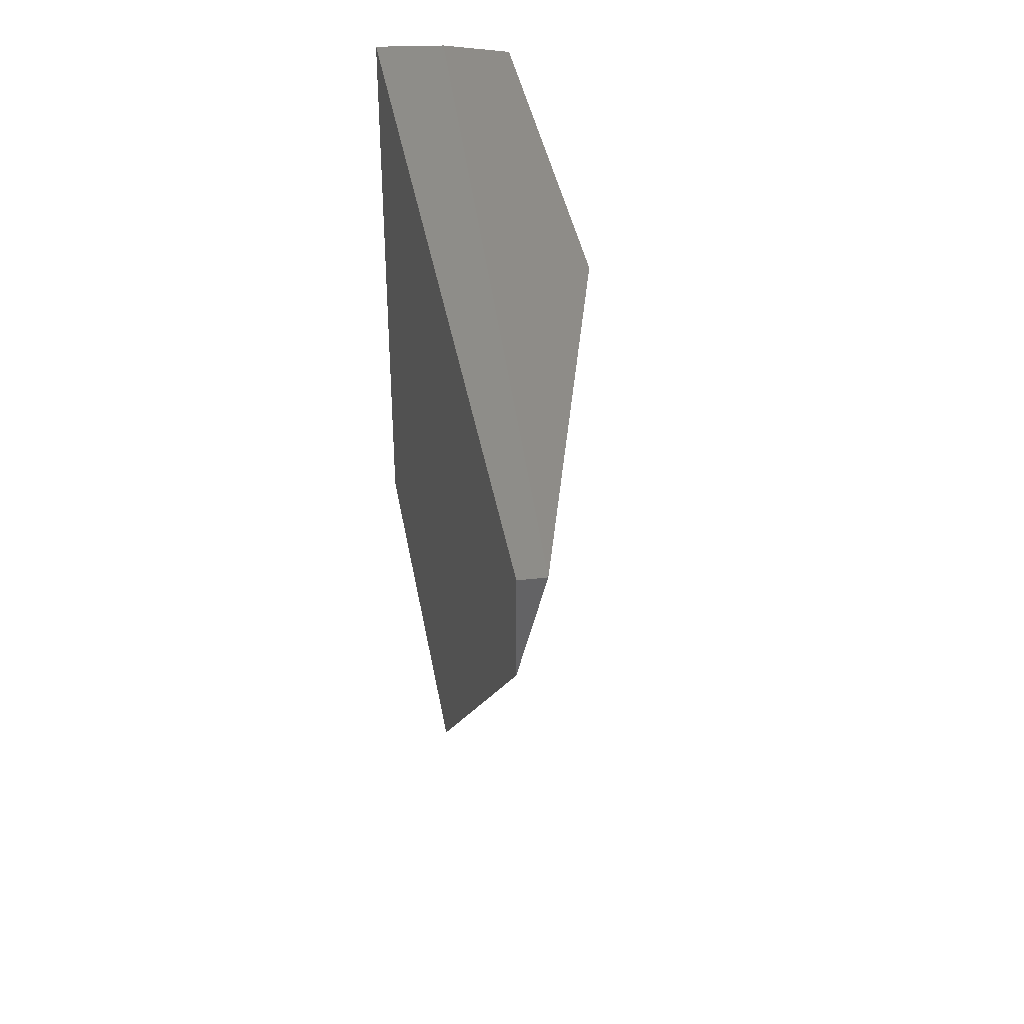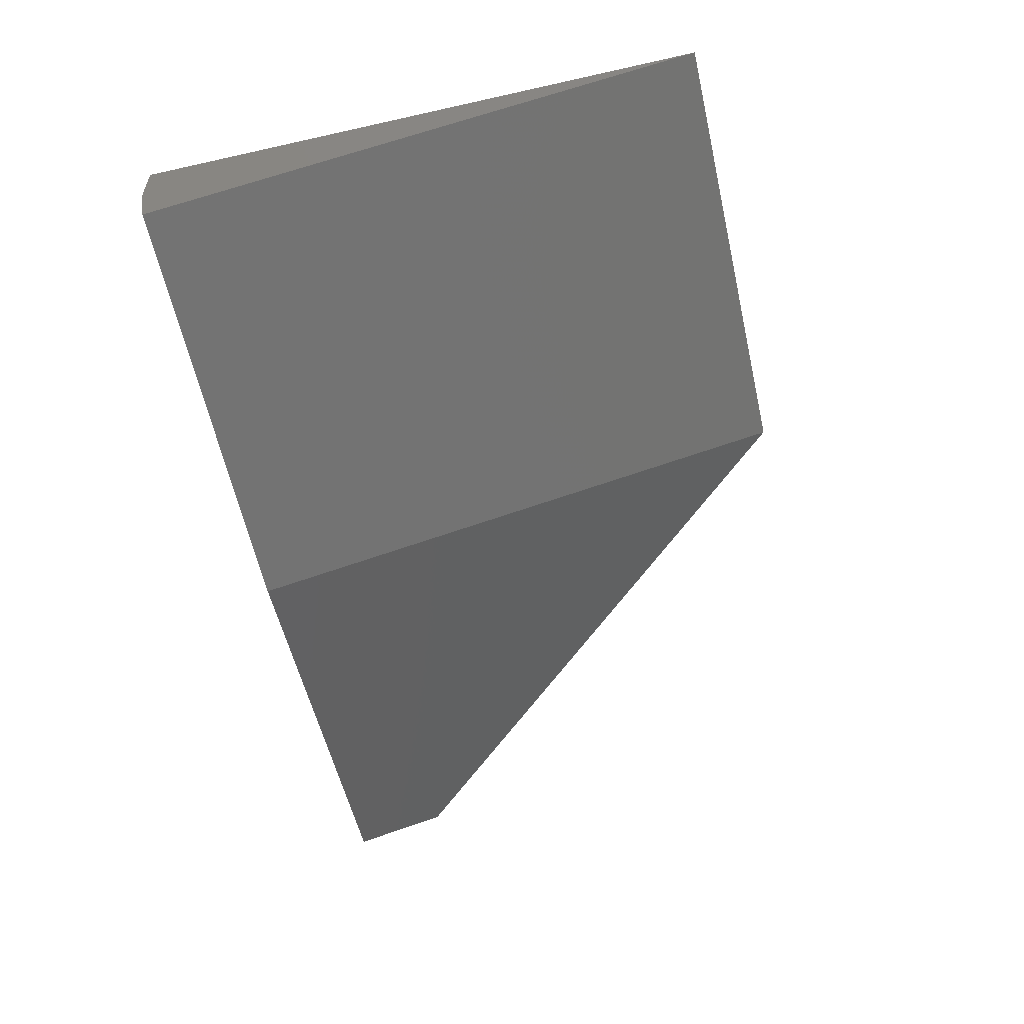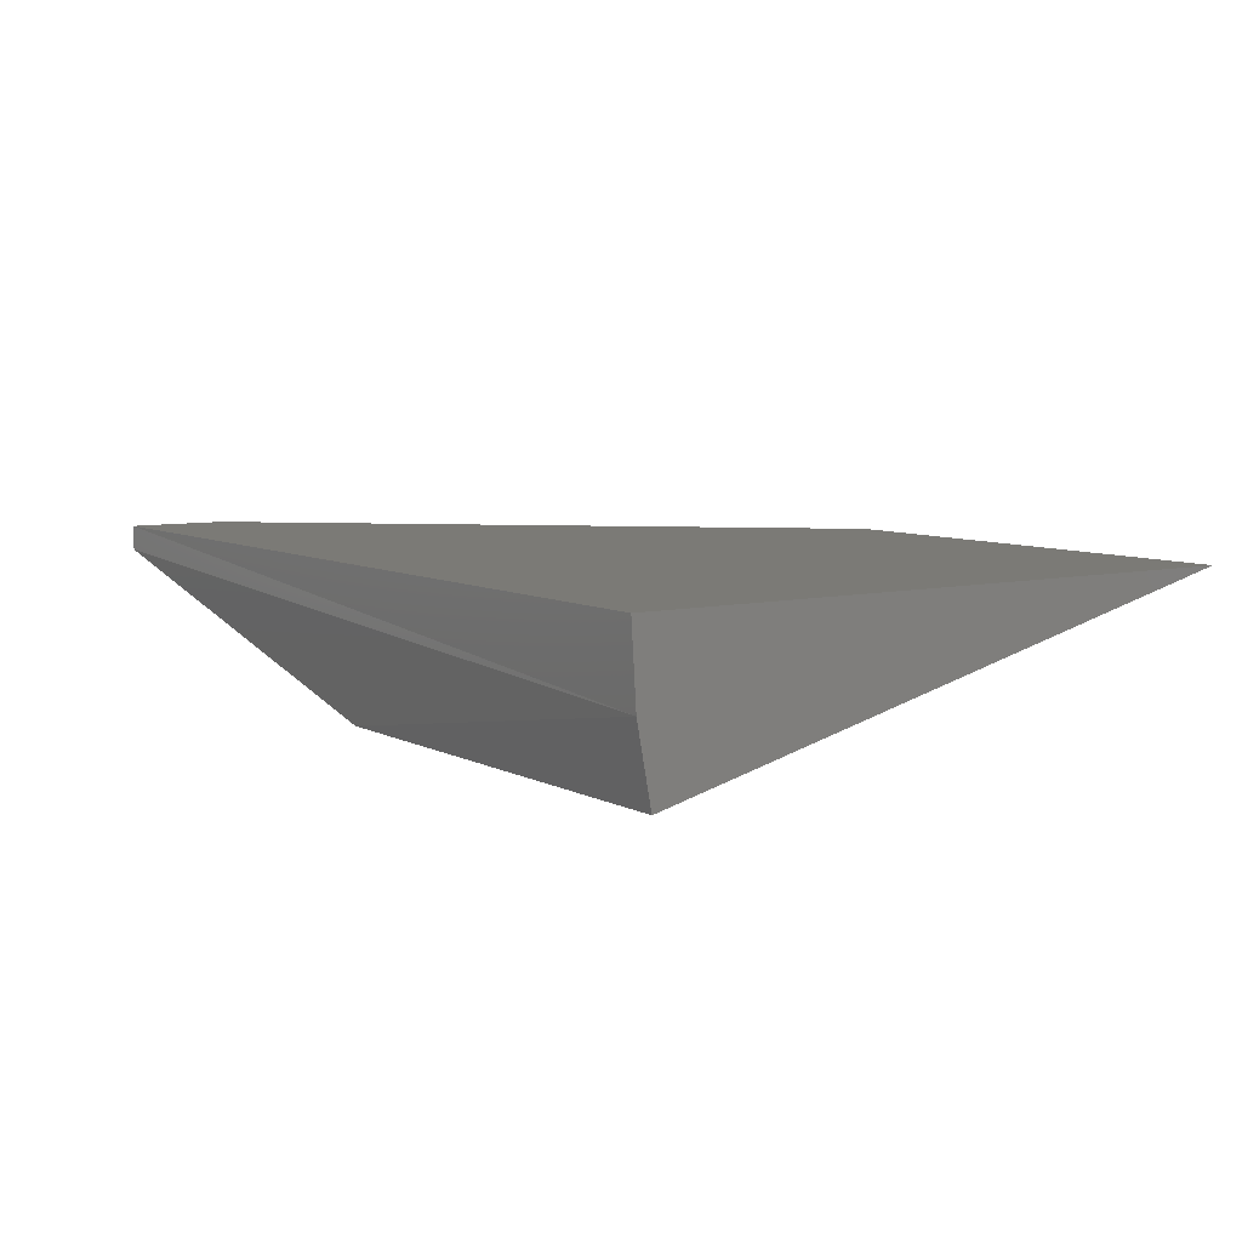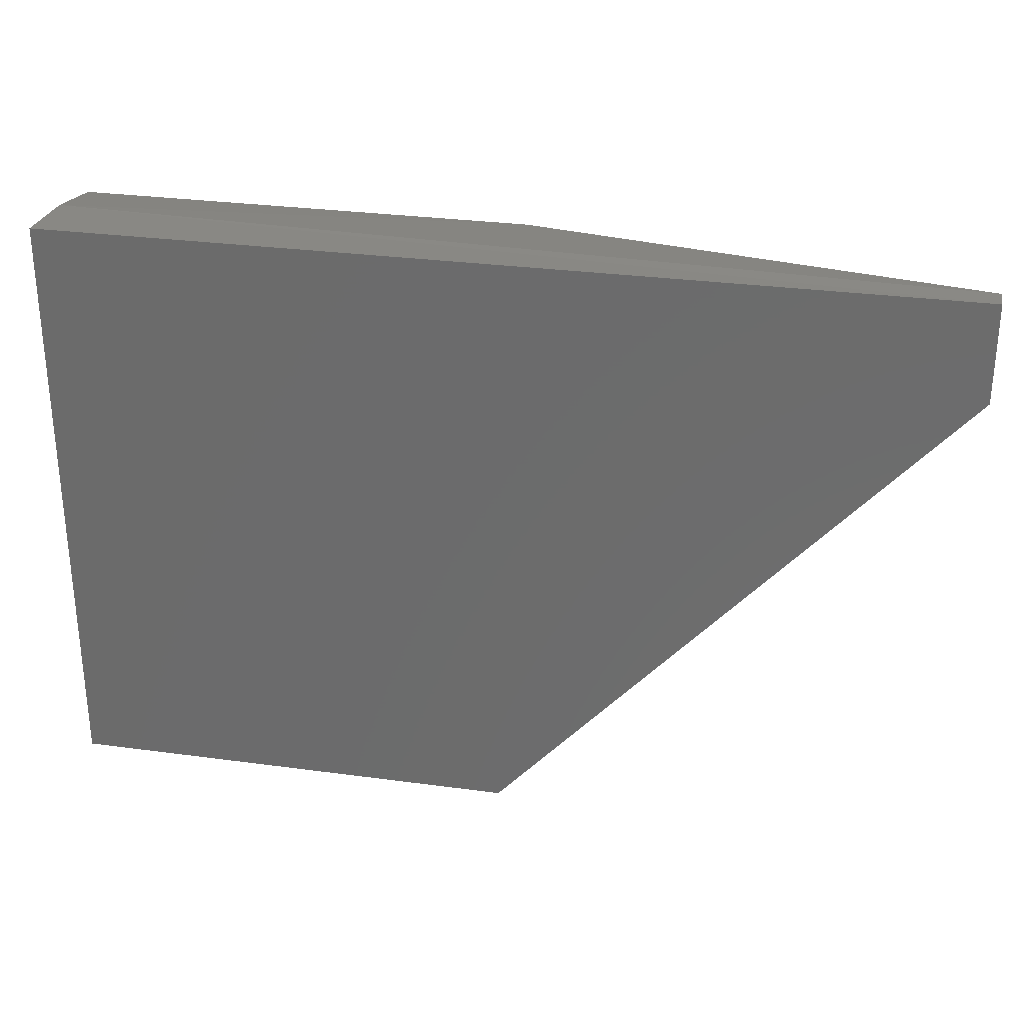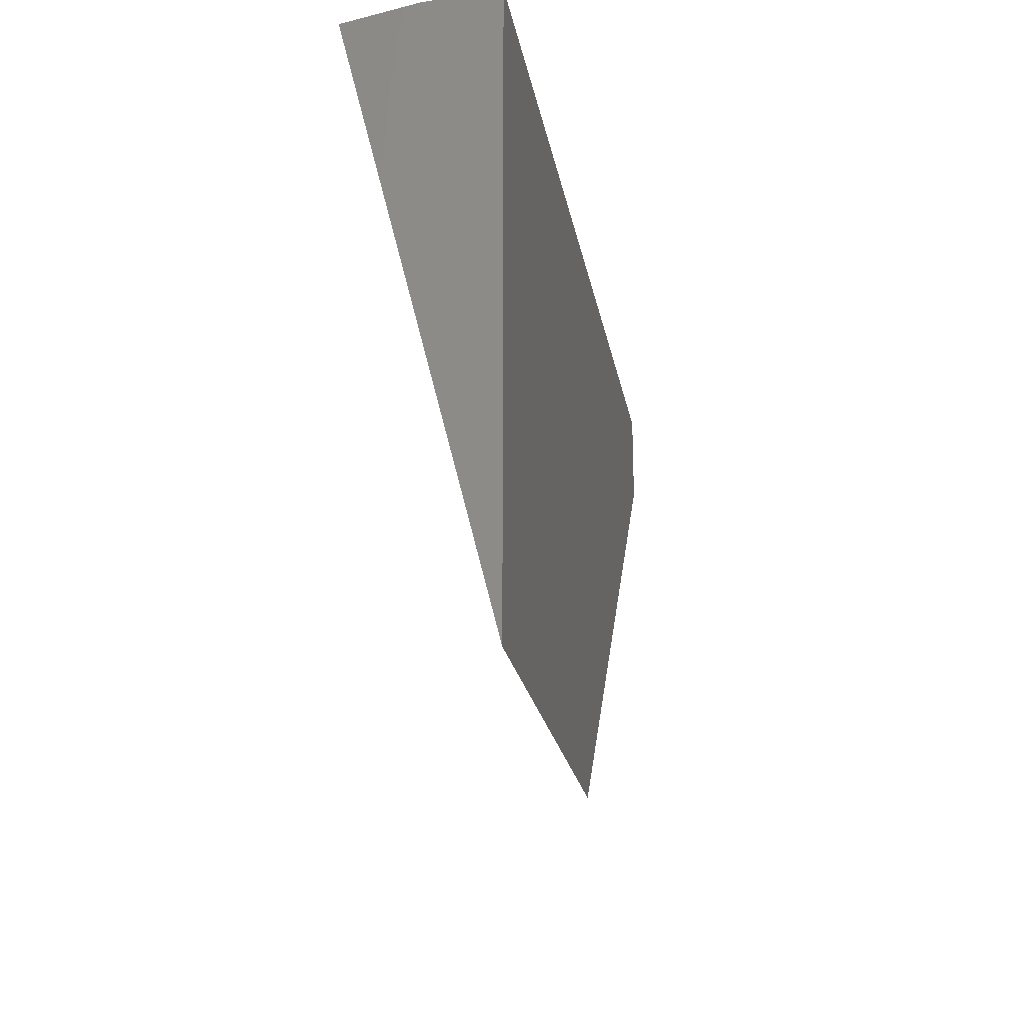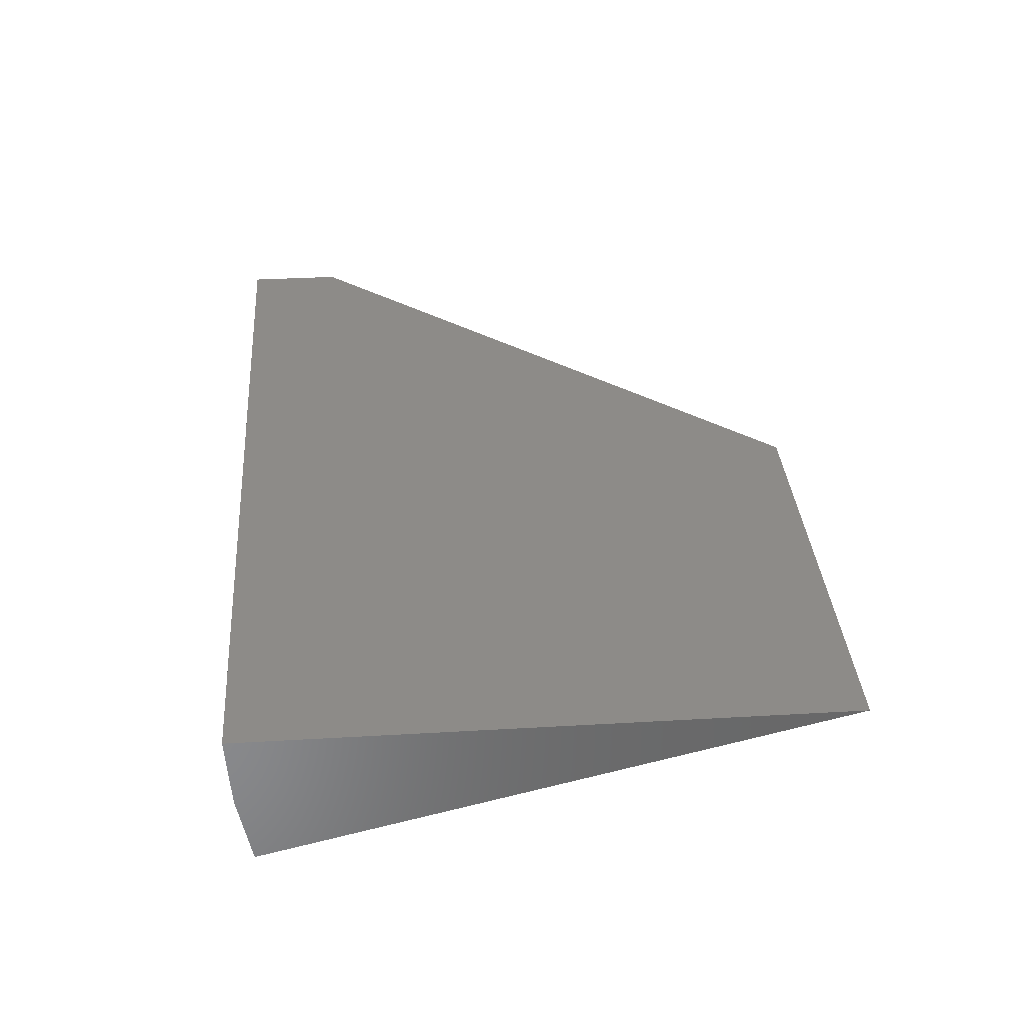
<metadata>
{"format":"stl","ext":"stl","renderer":"f3d","projection":"perspective","resolution":1024,"background":"white","views":[{"elev":38.6,"azim":-99.6,"up":"+Z"},{"elev":-62.4,"azim":102.8,"up":"+Y"},{"elev":7.1,"azim":55.7,"up":"+Y"},{"elev":29.6,"azim":-168.7,"up":"+Z"},{"elev":-22.5,"azim":100.1,"up":"+Z"},{"elev":34.9,"azim":85.6,"up":"+Y"}]}
</metadata>
<code>
# stl→obj: 9 verts, 14 faces
v 0.375 0 -2.296e-17
v 0.75 0 -4.592e-17
v 0.375 -0.1213 0.4823
v 0.75 -0.1213 0.4823
v 2.55e-17 0 0.4164
v 3.046e-17 0 0.4974
v 0.75 0 0.4974
v 3.043e-17 -0.02026 0.497
v 0.75 -0.06112 0.4936
f 1 2 3
f 3 2 4
f 1 5 2
f 2 5 6
f 2 6 7
f 8 6 5
f 3 4 9
f 7 6 9
f 9 6 8
f 9 8 3
f 3 8 1
f 1 8 5
f 2 9 4
f 2 7 9

</code>
